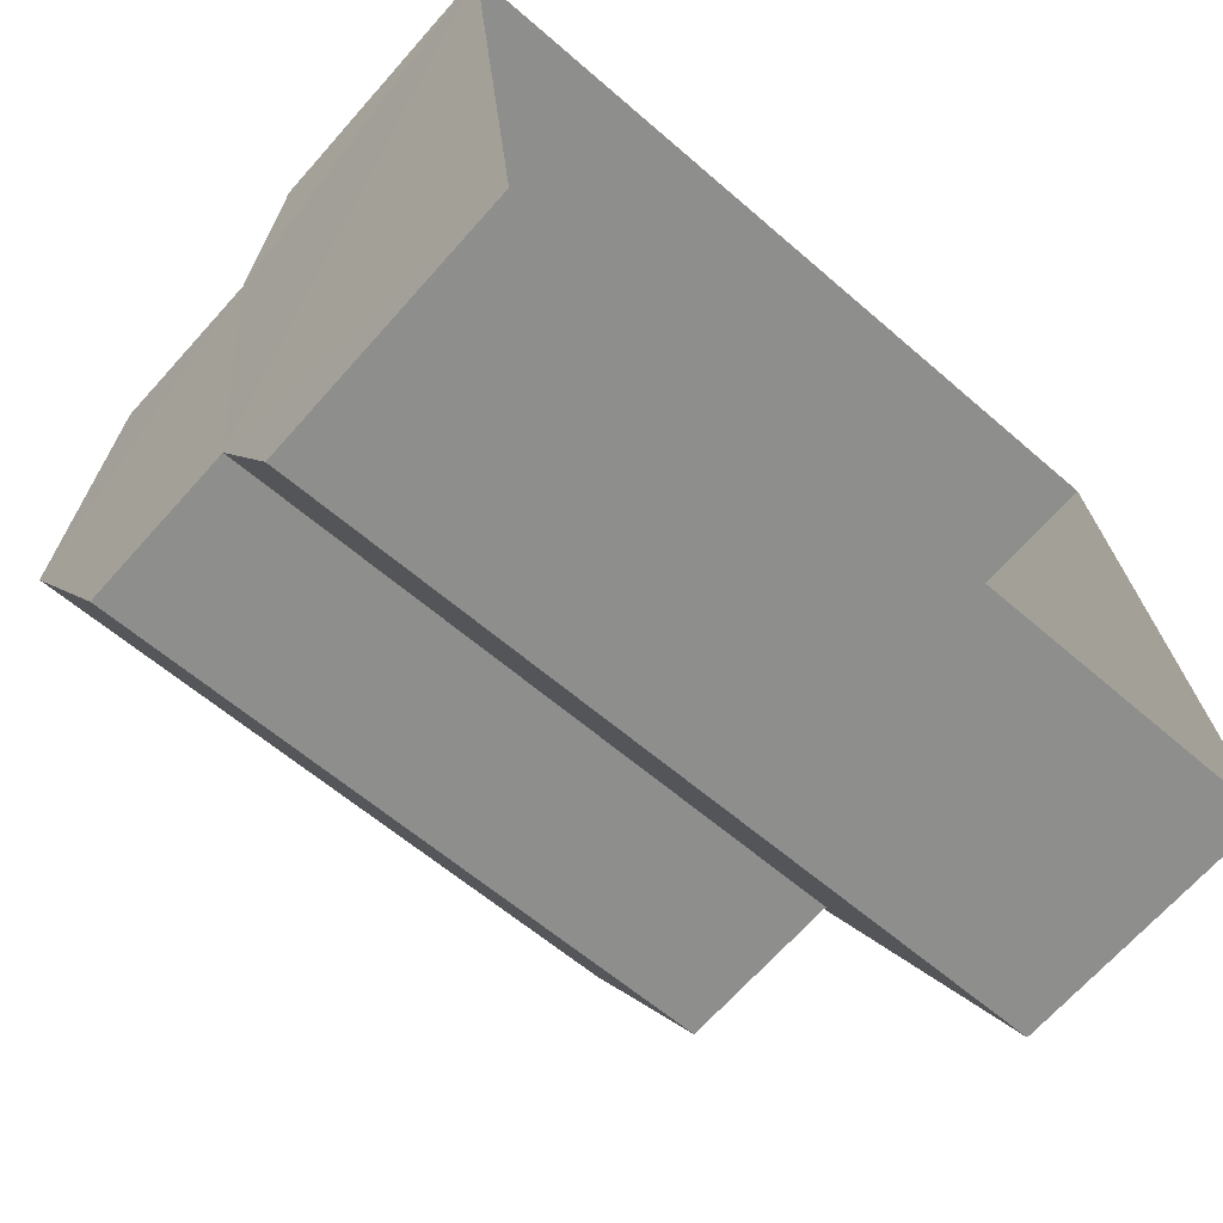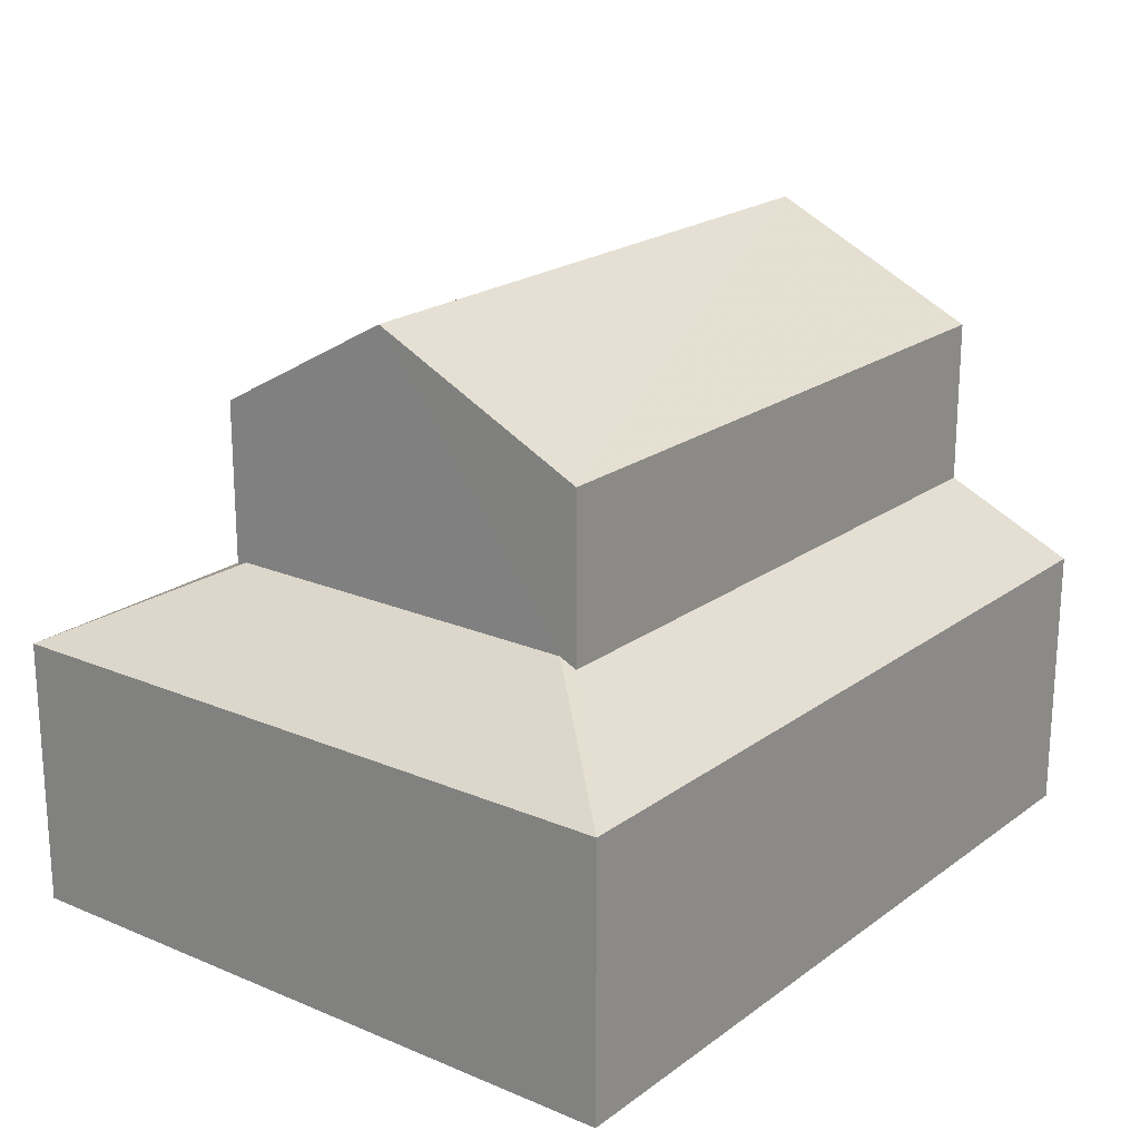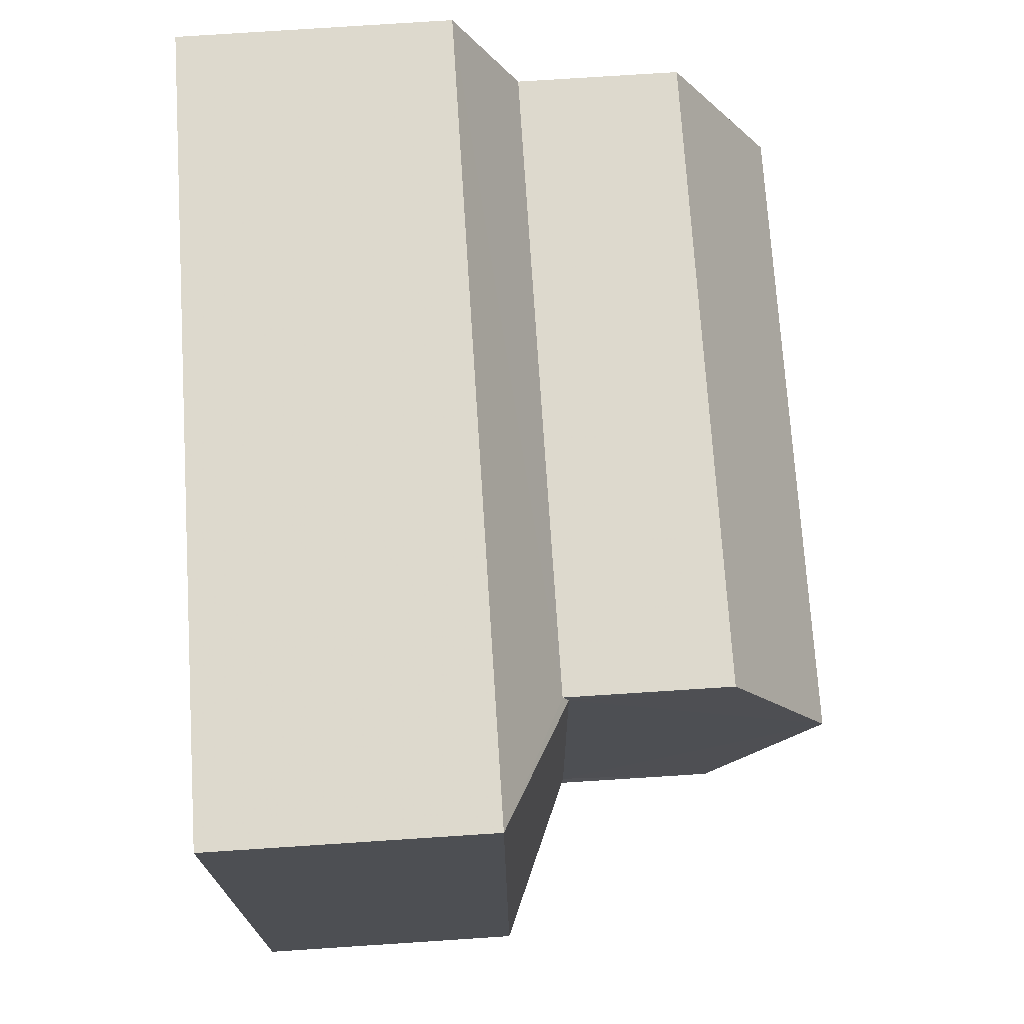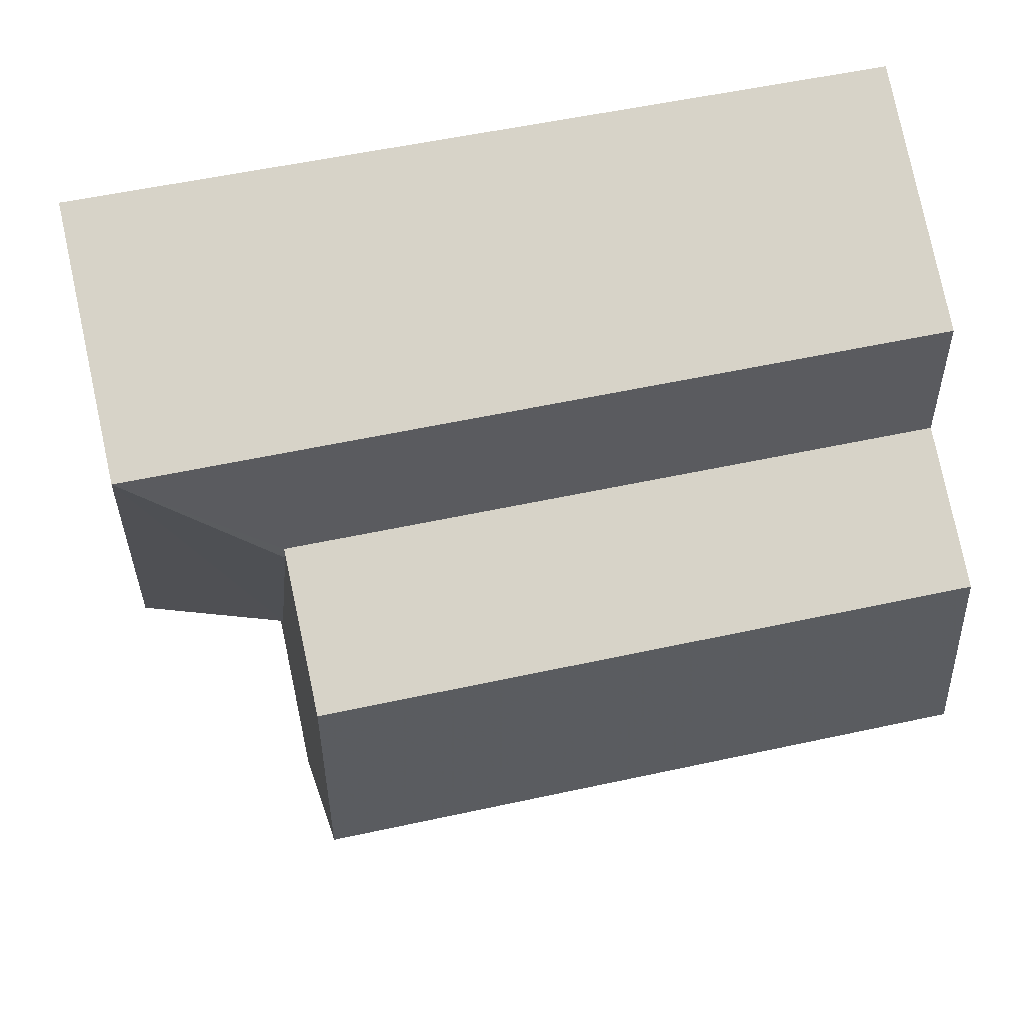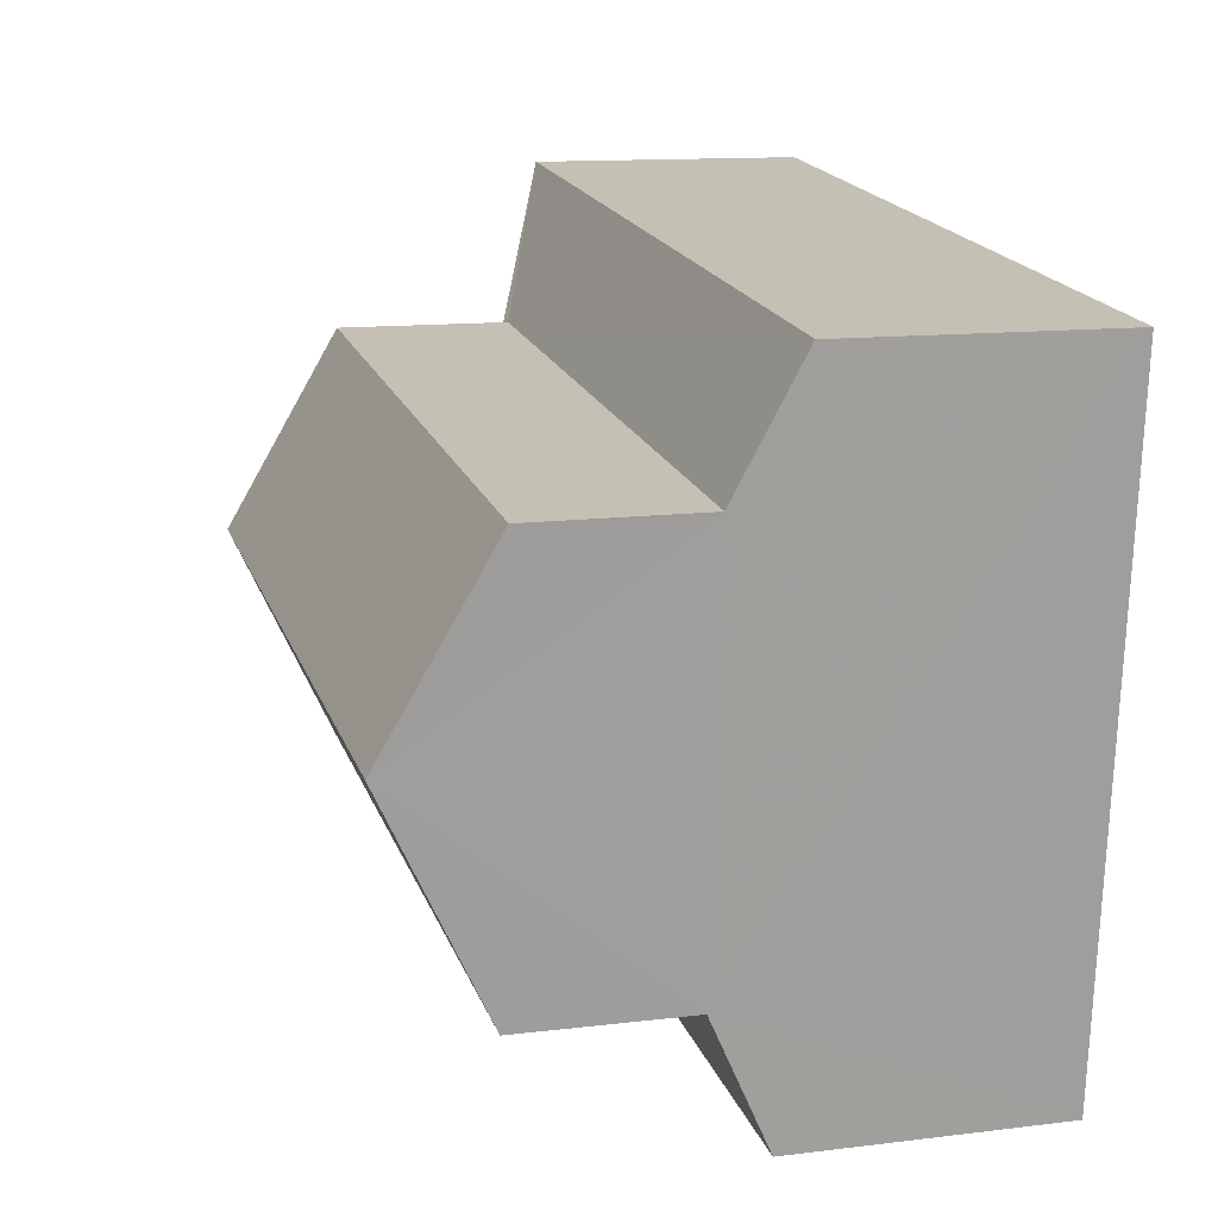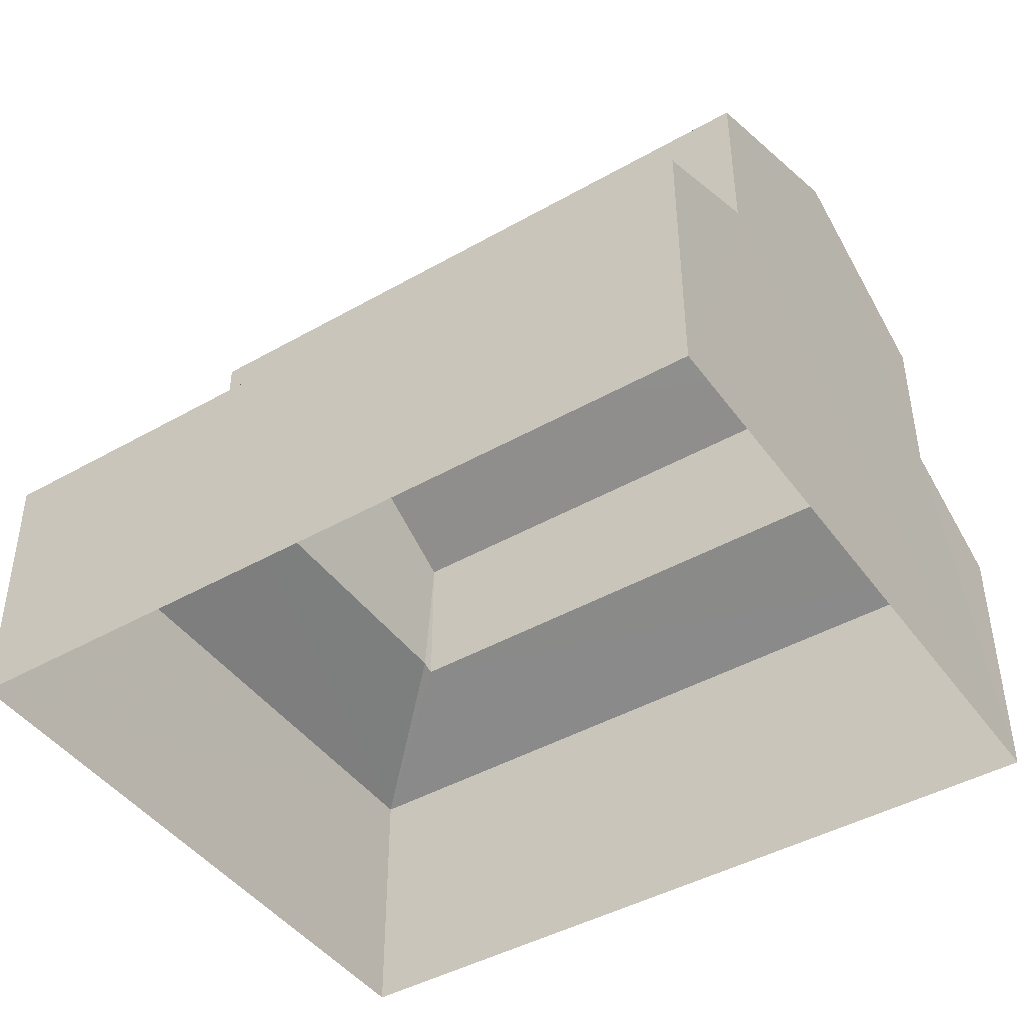
<metadata>
{"format":"obj","ext":"obj","renderer":"f3d","projection":"perspective","resolution":1024,"background":"white","views":[{"elev":-68.5,"azim":138.4,"up":"+Y"},{"elev":20.7,"azim":-58.6,"up":"+Z"},{"elev":78.0,"azim":-93.7,"up":"+Y"},{"elev":79.3,"azim":-12.0,"up":"+Y"},{"elev":12.3,"azim":73.8,"up":"+Y"},{"elev":-44.2,"azim":27.5,"up":"+Z"}]}
</metadata>
<code>
v -3.111e+05 4.259e+04 3.879
v -3.111e+05 4.26e+04 3.883
v -3.111e+05 4.26e+04 3.886
v -3.111e+05 4.259e+04 3.875
v -3.111e+05 4.259e+04 9.252
v -3.111e+05 4.26e+04 8.157
v -3.111e+05 4.259e+04 8.15
v -3.111e+05 4.26e+04 9.258
v -3.111e+05 4.259e+04 8.153
v -3.111e+05 4.259e+04 9.121
v -3.111e+05 4.259e+04 9.12
v -3.111e+05 4.259e+04 11.75
v -3.111e+05 4.259e+04 11.75
v -3.111e+05 4.259e+04 13.41
v -3.111e+05 4.259e+04 13.4
v -3.111e+05 4.26e+04 9.163
v -3.111e+05 4.26e+04 8.16
v -3.111e+05 4.259e+04 9.169
v -3.111e+05 4.259e+04 11.75
v -3.111e+05 4.26e+04 11.75
f 1 2 3
f 1 4 2
f 5 6 7
f 5 8 6
f 9 10 7
f 7 10 5
f 11 10 9
f 12 13 14
f 15 12 14
f 16 17 6
f 6 8 16
f 18 17 16
f 19 20 15
f 14 19 15
f 10 13 12
f 10 11 13
f 6 2 4
f 7 6 4
f 18 20 19
f 18 16 20
f 17 3 2
f 6 17 2
f 9 4 1
f 9 7 4
f 20 16 8
f 20 8 15
f 5 12 15
f 5 10 12
f 8 5 15
f 13 11 14
f 19 14 18
f 11 9 1
f 17 18 3
f 3 11 1
f 14 11 18
f 18 11 3

</code>
